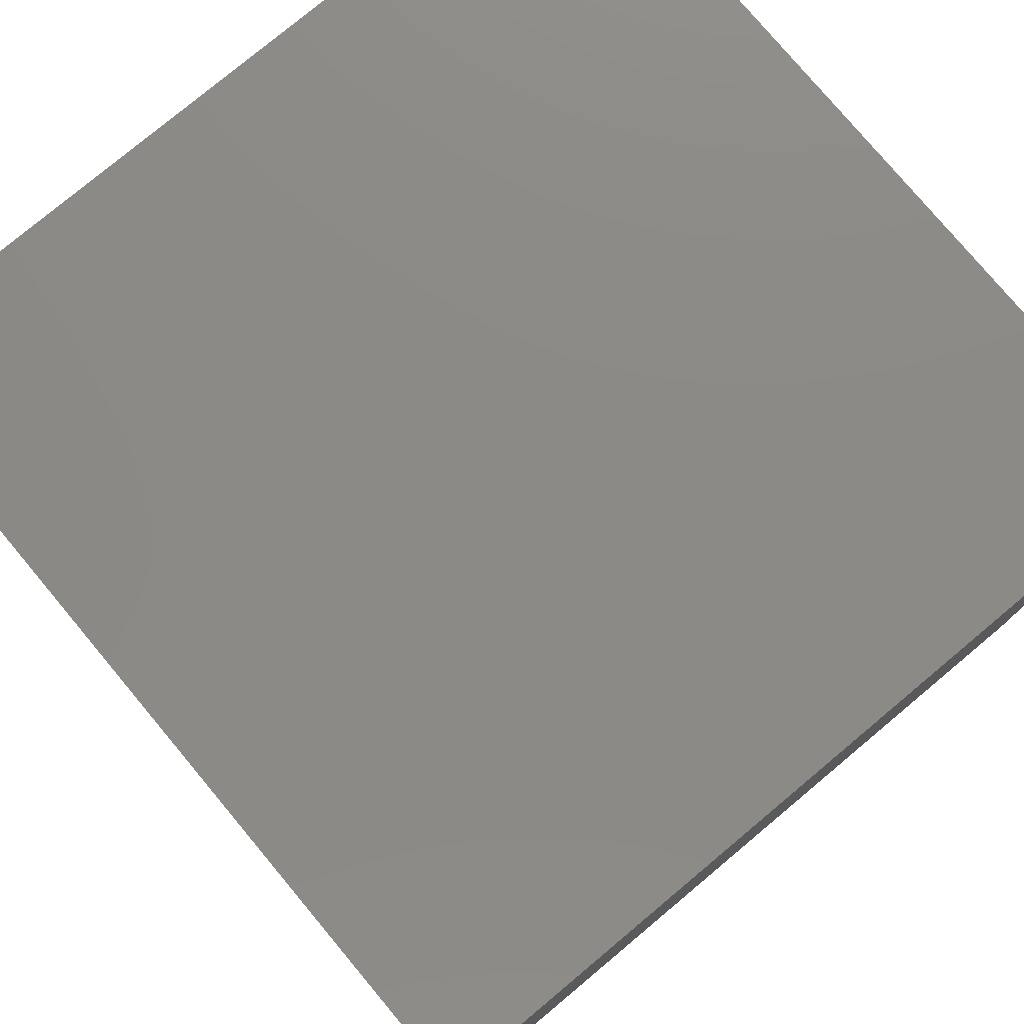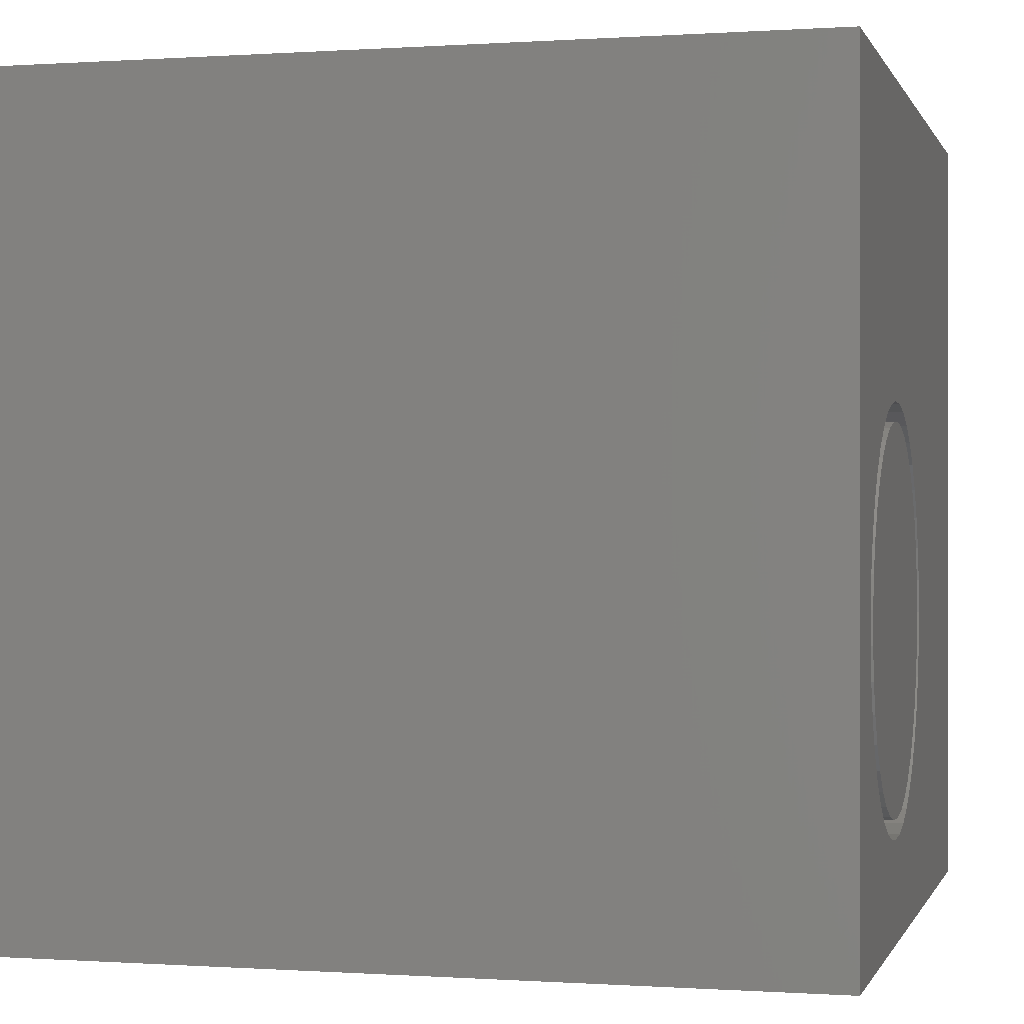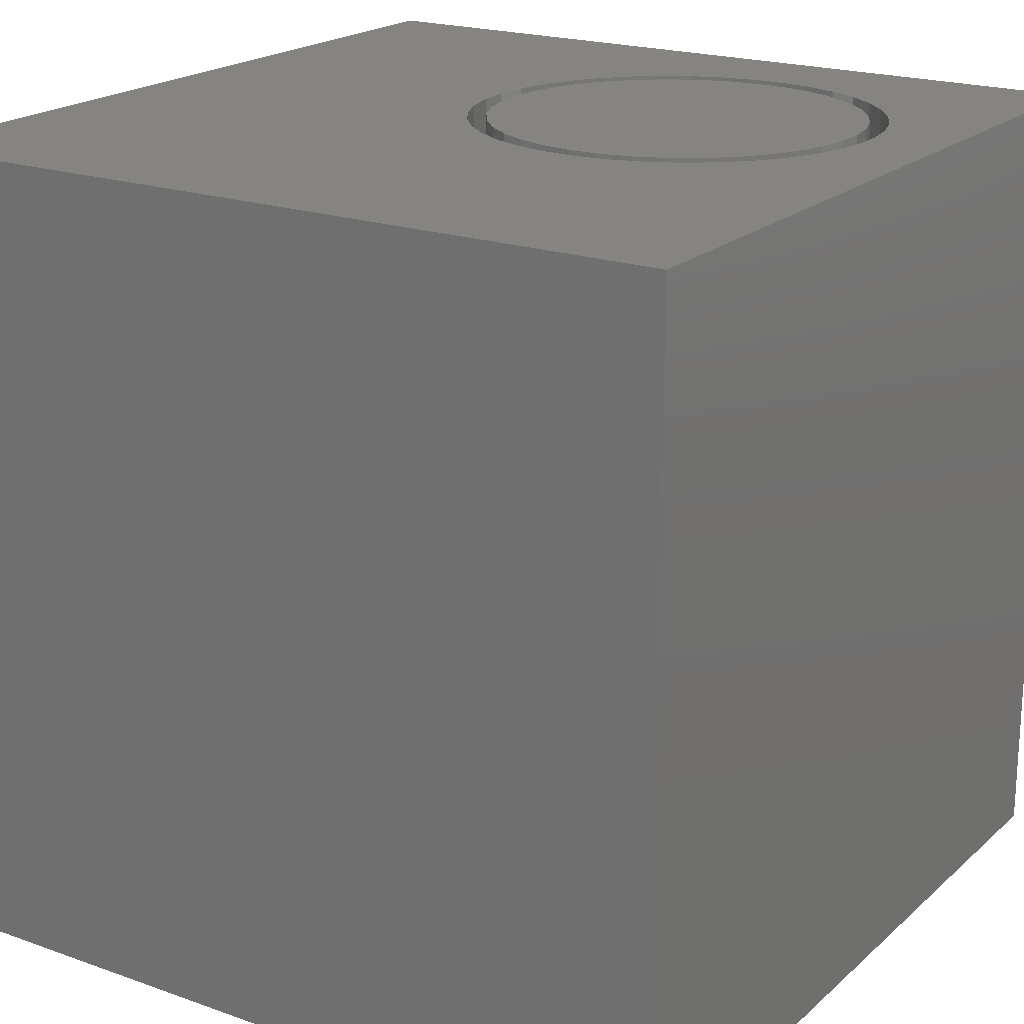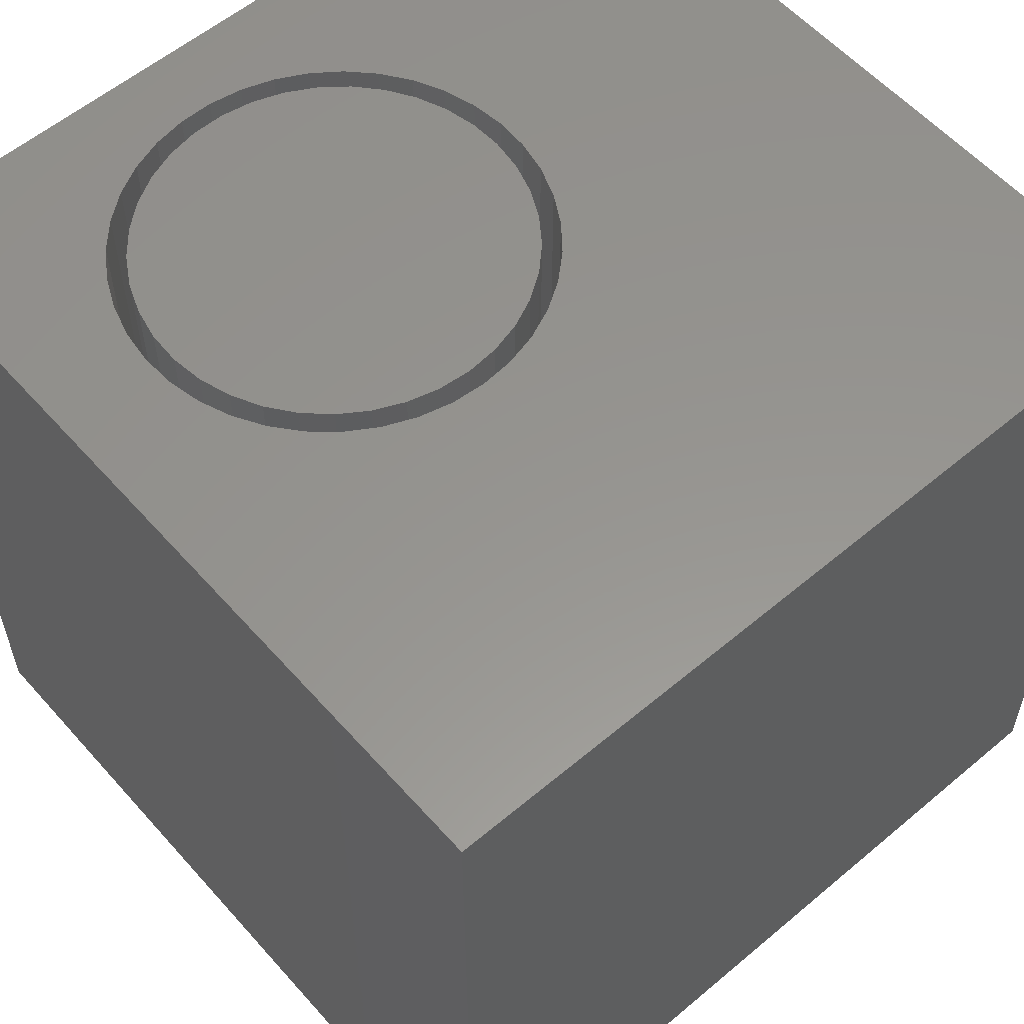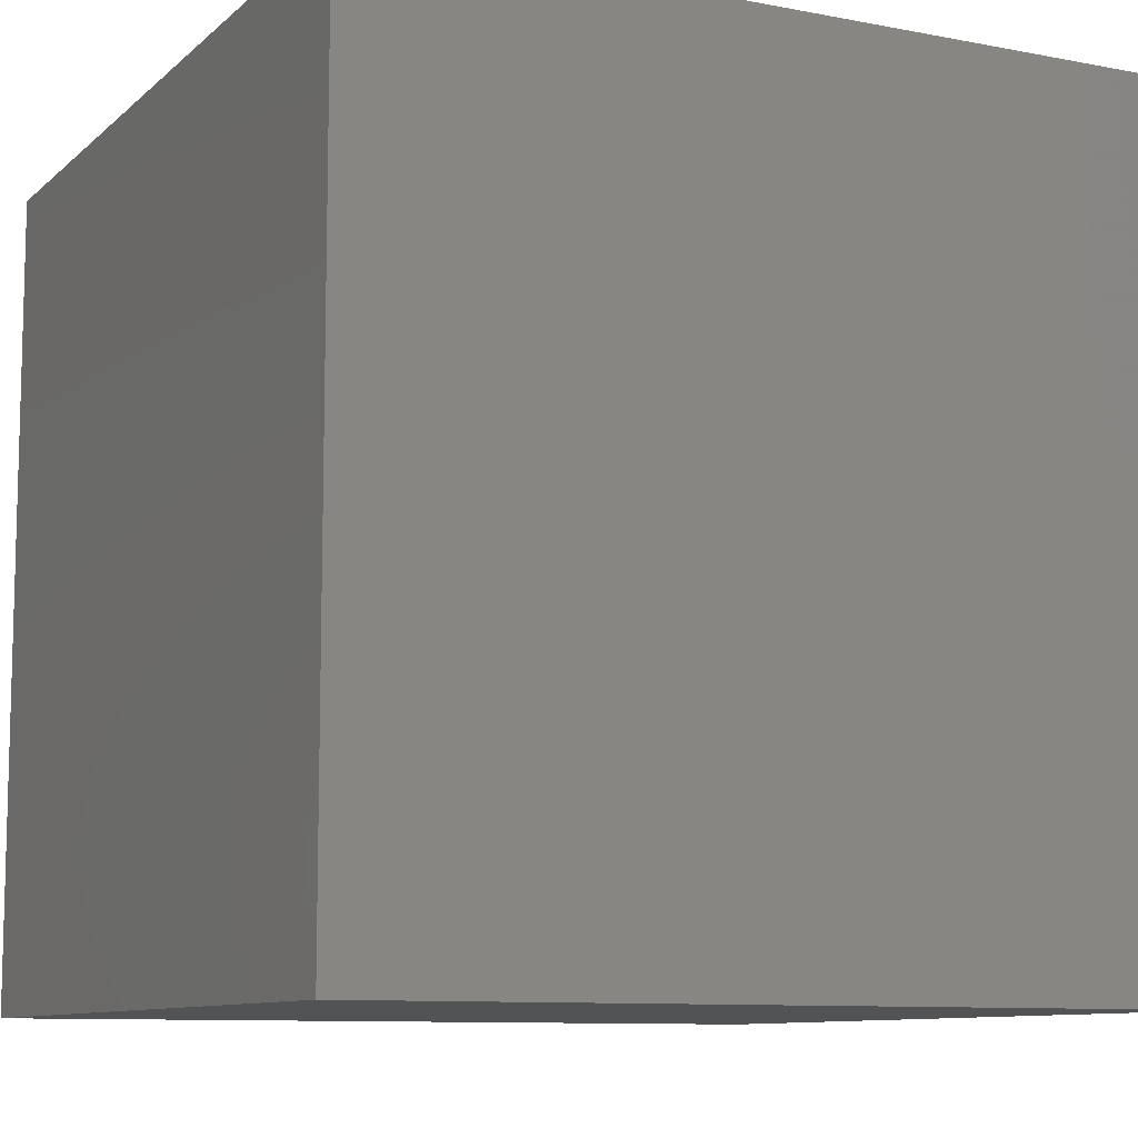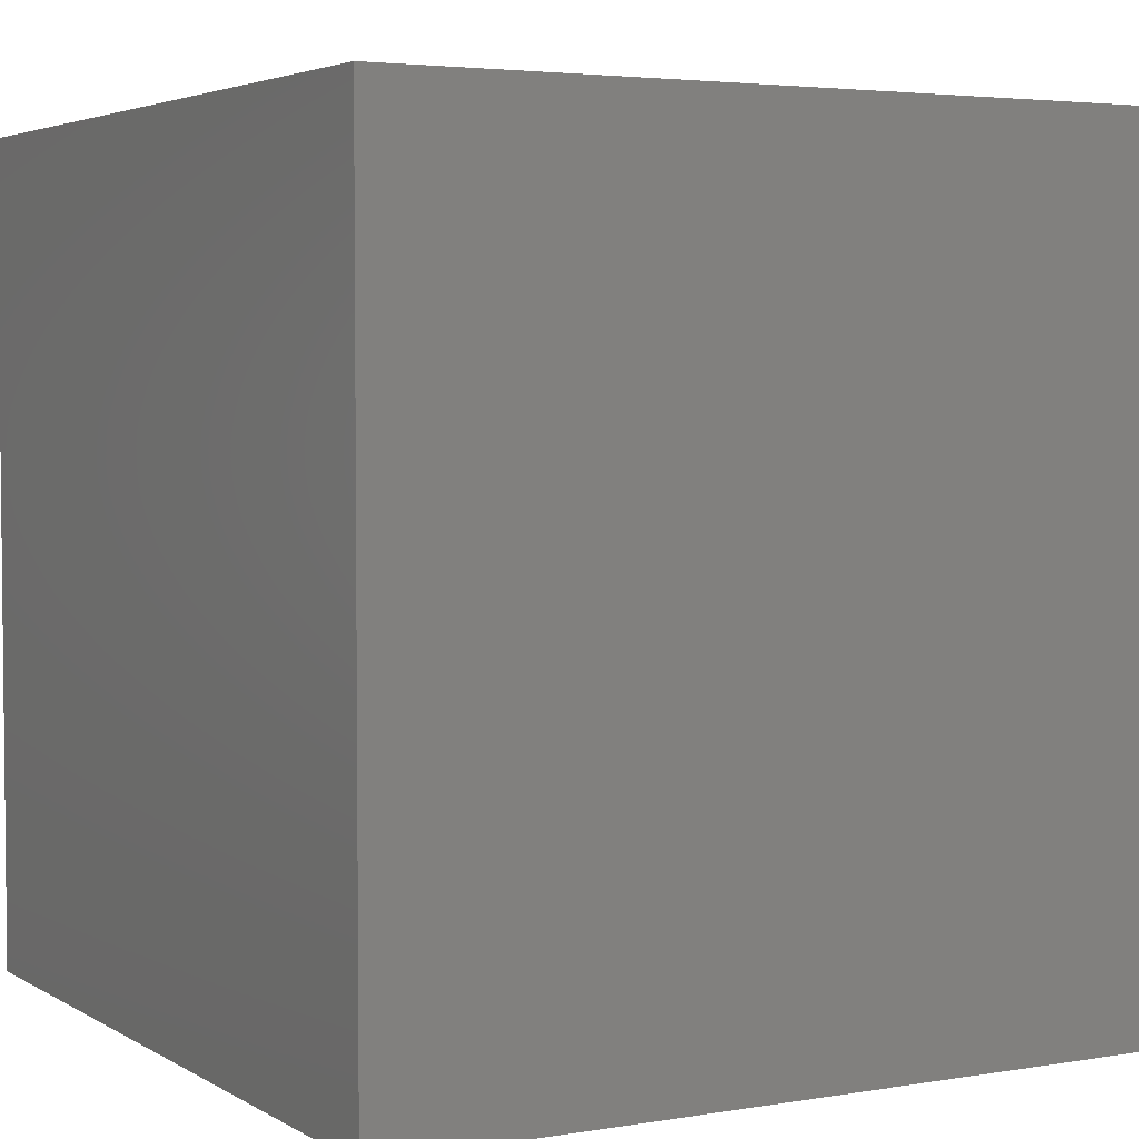
<metadata>
{"format":"stl","ext":"stl","renderer":"f3d","projection":"perspective","resolution":1024,"background":"white","views":[{"elev":78.0,"azim":140.1,"up":"+Y"},{"elev":-0.1,"azim":-75.5,"up":"+Y"},{"elev":20.2,"azim":-147.0,"up":"+Z"},{"elev":57.5,"azim":48.9,"up":"+Z"},{"elev":-9.7,"azim":153.4,"up":"+Y"},{"elev":3.8,"azim":150.8,"up":"+Z"}]}
</metadata>
<code>
# stl→obj: 160 verts, 316 faces
v 0 10 10
v 0 10 0
v 0 0 10
v 0 0 0
v 2.939 1.264 10
v 2.547 1.377 10
v 2.179 1.552 10
v 1.844 1.783 10
v 1.55 2.065 10
v 5.468 5.264 10
v 5.686 4.92 10
v 10 10 10
v 5.943 3.338 10
v 5.846 2.942 10
v 10 0 10
v 5.686 2.567 10
v 5.468 2.223 10
v 5.846 4.545 10
v 5.943 4.15 10
v 5.976 3.744 10
v 5.198 1.918 10
v 4.883 1.661 10
v 4.53 1.457 10
v 4.149 1.312 10
v 3.75 1.231 10
v 3.343 1.215 10
v 1.306 2.391 10
v 1.116 2.752 10
v 0.9872 3.138 10
v 0.9219 3.54 10
v 0.9219 3.947 10
v 0.9872 4.35 10
v 1.116 4.736 10
v 1.306 5.097 10
v 1.55 5.422 10
v 1.844 5.705 10
v 4.53 6.031 10
v 4.883 5.827 10
v 5.198 5.569 10
v 2.179 5.936 10
v 2.547 6.111 10
v 2.939 6.224 10
v 3.343 6.273 10
v 3.75 6.257 10
v 4.149 6.175 10
v 10 10 0
v 10 0 0
v 5.943 3.338 5.21
v 5.976 3.744 5.21
v 5.943 4.15 5.21
v 5.846 4.545 5.21
v 5.686 4.92 5.21
v 5.468 5.264 5.21
v 5.198 5.569 5.21
v 4.883 5.827 5.21
v 4.53 6.031 5.21
v 4.149 6.175 5.21
v 3.75 6.257 5.21
v 3.343 6.273 5.21
v 2.939 6.224 5.21
v 2.547 6.111 5.21
v 2.179 5.936 5.21
v 1.844 5.705 5.21
v 1.55 5.422 5.21
v 1.306 5.097 5.21
v 1.116 4.736 5.21
v 0.9872 4.35 5.21
v 0.9219 3.947 5.21
v 0.9219 3.54 5.21
v 0.9872 3.138 5.21
v 1.116 2.752 5.21
v 1.306 2.391 5.21
v 1.55 2.065 5.21
v 1.844 1.783 5.21
v 2.179 1.552 5.21
v 2.547 1.377 5.21
v 2.939 1.264 5.21
v 3.343 1.215 5.21
v 3.75 1.231 5.21
v 4.149 1.312 5.21
v 4.53 1.457 5.21
v 4.883 1.661 5.21
v 5.198 1.918 5.21
v 5.468 2.223 5.21
v 5.686 2.567 5.21
v 5.846 2.942 5.21
v 3.543 1.443 5.21
v 3.93 1.493 5.21
v 4.303 1.607 5.21
v 4.652 1.783 5.21
v 4.966 2.015 5.21
v 5.236 2.297 5.21
v 5.455 2.621 5.21
v 5.616 2.977 5.21
v 5.714 3.355 5.21
v 5.747 3.744 5.21
v 5.714 4.133 5.21
v 5.616 4.511 5.21
v 5.455 4.867 5.21
v 5.236 5.19 5.21
v 4.966 5.472 5.21
v 4.652 5.704 5.21
v 4.303 5.88 5.21
v 3.93 5.995 5.21
v 3.543 6.044 5.21
v 3.152 6.028 5.21
v 2.771 5.945 5.21
v 2.408 5.8 5.21
v 2.076 5.595 5.21
v 1.783 5.337 5.21
v 1.537 5.033 5.21
v 1.347 4.692 5.21
v 1.217 4.324 5.21
v 1.151 3.939 5.21
v 1.151 3.549 5.21
v 1.217 3.164 5.21
v 1.347 2.795 5.21
v 1.537 2.454 5.21
v 1.783 2.151 5.21
v 2.076 1.893 5.21
v 2.408 1.688 5.21
v 2.771 1.542 5.21
v 3.152 1.46 5.21
v 5.747 3.744 10
v 5.714 3.355 10
v 5.616 2.977 10
v 5.455 2.621 10
v 5.236 2.297 10
v 4.966 2.015 10
v 4.652 1.783 10
v 4.303 1.607 10
v 3.93 1.493 10
v 3.543 1.443 10
v 3.152 1.46 10
v 2.771 1.542 10
v 2.408 1.688 10
v 2.076 1.893 10
v 1.783 2.151 10
v 1.537 2.454 10
v 1.347 2.795 10
v 1.217 3.164 10
v 1.151 3.549 10
v 1.151 3.939 10
v 1.217 4.324 10
v 1.347 4.692 10
v 1.537 5.033 10
v 1.783 5.337 10
v 2.076 5.595 10
v 2.408 5.8 10
v 2.771 5.945 10
v 3.152 6.028 10
v 3.543 6.044 10
v 3.93 5.995 10
v 4.303 5.88 10
v 4.652 5.704 10
v 4.966 5.472 10
v 5.236 5.19 10
v 5.455 4.867 10
v 5.616 4.511 10
v 5.714 4.133 10
f 1 2 3
f 3 2 4
f 3 5 6
f 6 7 3
f 3 7 8
f 3 8 9
f 10 11 12
f 13 14 15
f 15 14 16
f 15 16 17
f 11 18 12
f 12 18 19
f 12 19 15
f 15 19 20
f 15 20 13
f 17 21 15
f 15 21 22
f 15 22 23
f 23 24 15
f 15 24 25
f 15 25 3
f 3 25 26
f 3 26 5
f 9 27 3
f 3 27 28
f 3 28 29
f 29 30 3
f 3 30 31
f 3 31 1
f 1 31 32
f 1 32 33
f 33 34 1
f 1 34 35
f 1 35 36
f 37 38 12
f 12 38 39
f 12 39 10
f 36 40 1
f 1 40 41
f 1 41 42
f 42 43 1
f 1 43 44
f 1 44 12
f 12 44 45
f 12 45 37
f 46 12 47
f 47 12 15
f 2 46 4
f 4 46 47
f 12 46 1
f 1 46 2
f 47 15 4
f 4 15 3
f 48 20 49
f 49 20 19
f 49 19 50
f 50 19 18
f 50 18 51
f 51 18 11
f 51 11 52
f 52 11 10
f 52 10 53
f 53 10 39
f 53 39 54
f 54 39 38
f 54 38 55
f 55 38 37
f 55 37 56
f 56 37 45
f 56 45 57
f 57 45 44
f 57 44 58
f 58 44 43
f 58 43 59
f 59 43 42
f 59 42 60
f 60 42 41
f 60 41 61
f 61 41 40
f 61 40 62
f 62 40 36
f 62 36 63
f 63 36 35
f 63 35 64
f 64 35 34
f 64 34 65
f 65 34 33
f 65 33 66
f 66 33 32
f 66 32 67
f 67 32 31
f 67 31 68
f 68 31 30
f 68 30 69
f 69 30 29
f 69 29 70
f 70 29 28
f 70 28 71
f 71 28 27
f 71 27 72
f 72 27 9
f 72 9 73
f 73 9 8
f 73 8 74
f 74 8 7
f 74 7 75
f 75 7 6
f 75 6 76
f 76 6 5
f 76 5 77
f 77 5 26
f 77 26 78
f 78 26 25
f 78 25 79
f 79 25 24
f 79 24 80
f 80 24 23
f 80 23 81
f 81 23 22
f 81 22 82
f 82 22 21
f 82 21 83
f 83 21 17
f 83 17 84
f 84 17 16
f 84 16 85
f 85 16 14
f 85 14 86
f 86 14 13
f 86 13 48
f 48 13 20
f 87 79 88
f 88 79 80
f 88 80 89
f 89 80 81
f 89 81 90
f 90 81 82
f 90 82 91
f 91 82 83
f 91 83 92
f 92 83 84
f 92 84 93
f 93 84 85
f 93 85 94
f 94 85 86
f 94 86 95
f 95 86 48
f 95 48 96
f 96 48 49
f 96 49 97
f 97 49 50
f 97 50 98
f 98 50 51
f 98 51 99
f 99 51 52
f 99 52 100
f 100 52 53
f 100 53 101
f 101 53 54
f 101 54 102
f 102 54 55
f 102 55 103
f 103 55 56
f 103 56 104
f 104 56 57
f 104 57 105
f 57 58 105
f 105 58 59
f 105 59 106
f 106 59 60
f 106 60 107
f 107 60 61
f 107 61 108
f 108 61 62
f 108 62 109
f 109 62 63
f 109 63 110
f 110 63 64
f 110 64 111
f 111 64 65
f 111 65 112
f 112 65 66
f 112 66 113
f 113 66 67
f 113 67 114
f 114 67 68
f 114 68 115
f 115 68 69
f 115 69 116
f 116 69 70
f 116 70 117
f 117 70 71
f 117 71 118
f 118 71 72
f 118 72 119
f 119 72 73
f 119 73 120
f 120 73 74
f 120 74 121
f 121 74 75
f 121 75 122
f 122 75 76
f 122 76 123
f 123 76 77
f 123 77 87
f 87 77 78
f 87 78 79
f 97 124 96
f 96 124 125
f 96 125 95
f 95 125 126
f 95 126 94
f 94 126 127
f 94 127 93
f 93 127 128
f 93 128 92
f 92 128 129
f 92 129 91
f 91 129 130
f 91 130 90
f 90 130 131
f 90 131 89
f 89 131 132
f 89 132 88
f 88 132 133
f 88 133 87
f 87 133 134
f 87 134 123
f 123 134 135
f 123 135 122
f 122 135 136
f 122 136 121
f 121 136 137
f 121 137 120
f 120 137 138
f 120 138 119
f 119 138 139
f 119 139 118
f 118 139 140
f 118 140 117
f 117 140 141
f 117 141 116
f 116 141 142
f 116 142 115
f 115 142 143
f 115 143 114
f 114 143 144
f 114 144 113
f 113 144 145
f 113 145 112
f 112 145 146
f 112 146 111
f 111 146 147
f 111 147 110
f 110 147 148
f 110 148 109
f 109 148 149
f 109 149 108
f 108 149 150
f 108 150 107
f 107 150 151
f 107 151 106
f 106 151 152
f 106 152 105
f 105 152 153
f 105 153 104
f 104 153 154
f 104 154 103
f 103 154 155
f 103 155 102
f 102 155 156
f 102 156 101
f 101 156 157
f 101 157 100
f 100 157 158
f 100 158 99
f 99 158 159
f 99 159 98
f 98 159 160
f 98 160 97
f 97 160 124
f 135 134 153
f 153 134 133
f 133 132 153
f 153 132 131
f 153 131 130
f 152 151 140
f 140 151 150
f 152 140 153
f 153 140 139
f 153 139 138
f 138 137 153
f 153 137 136
f 153 136 135
f 130 129 153
f 153 129 128
f 153 128 127
f 127 126 153
f 153 126 125
f 153 125 124
f 124 160 153
f 153 160 159
f 153 159 158
f 158 157 153
f 153 157 156
f 153 156 154
f 154 156 155
f 150 149 140
f 140 149 148
f 140 148 147
f 142 145 143
f 143 145 144
f 147 146 140
f 140 146 145
f 140 145 141
f 141 145 142

</code>
